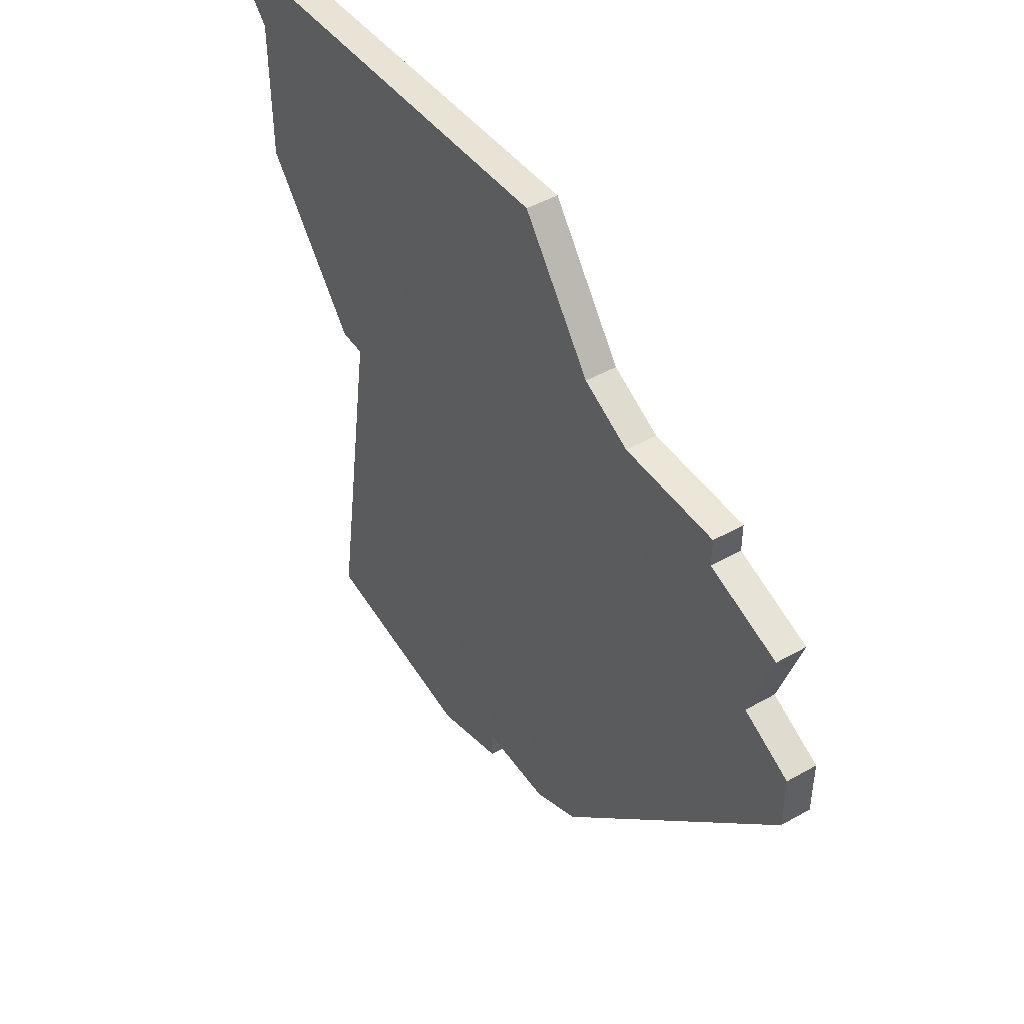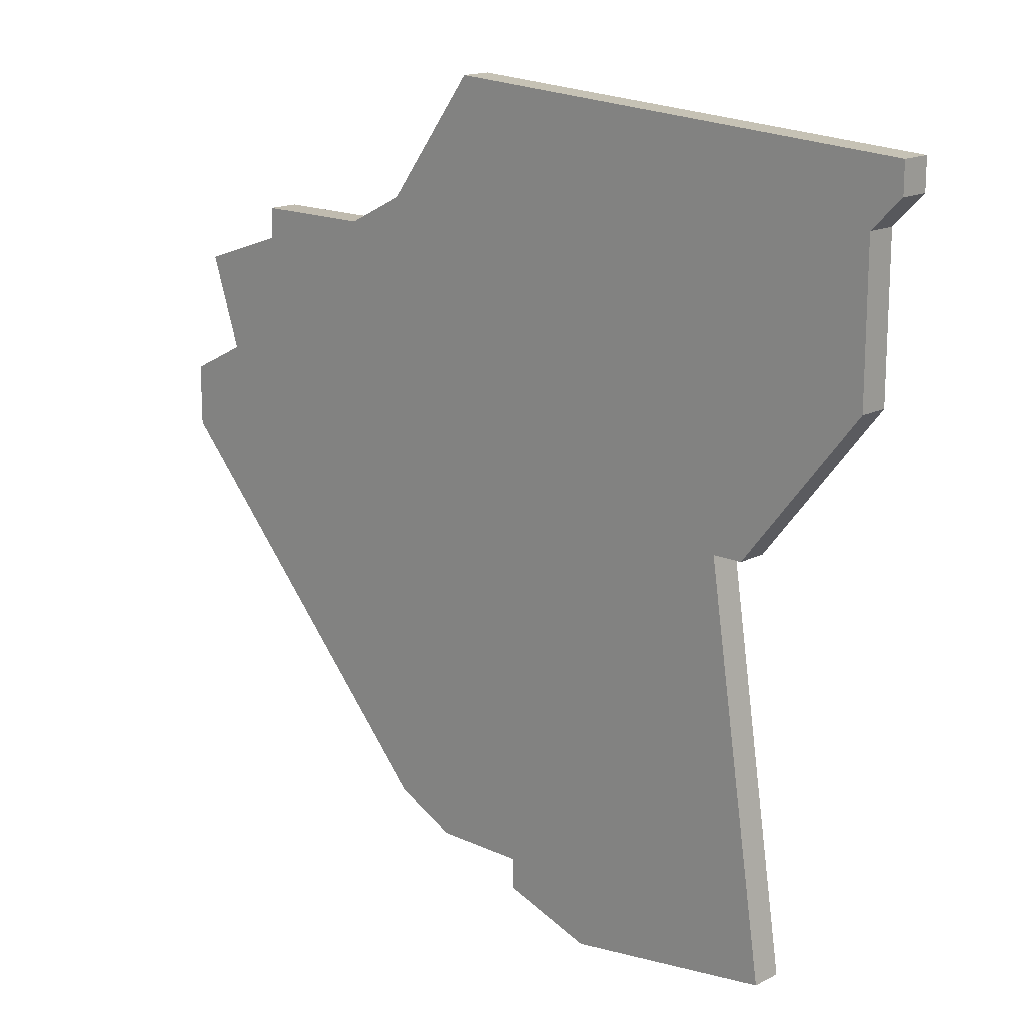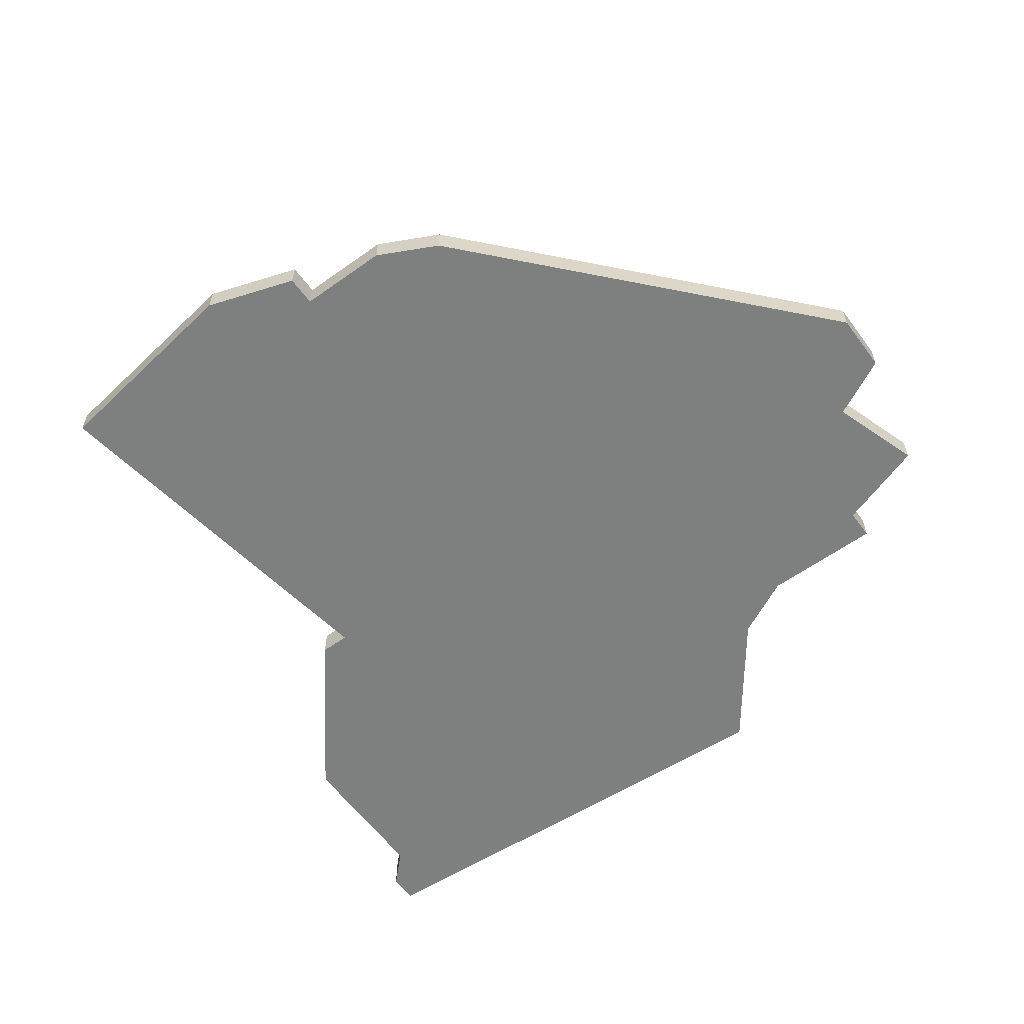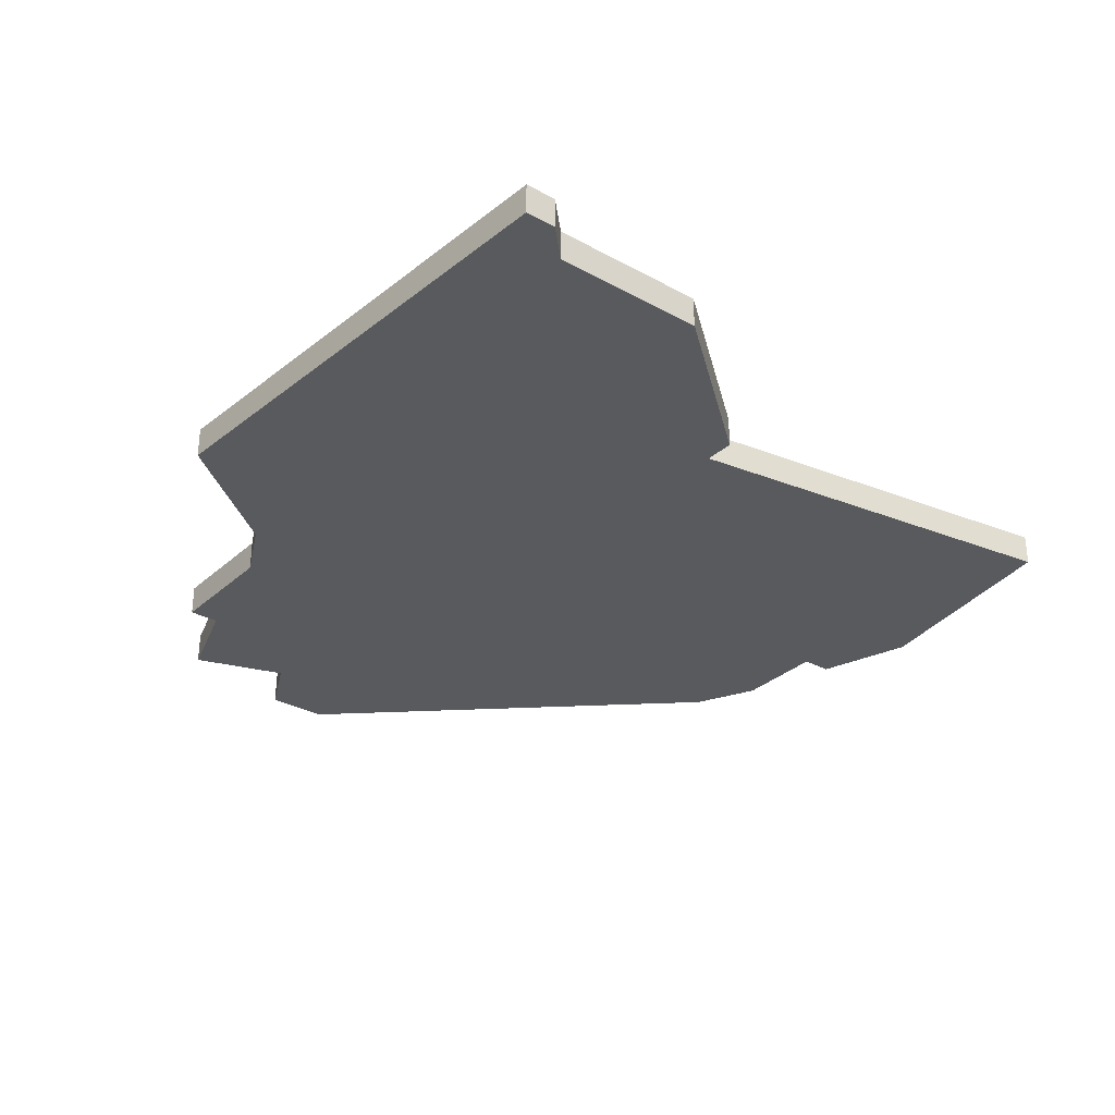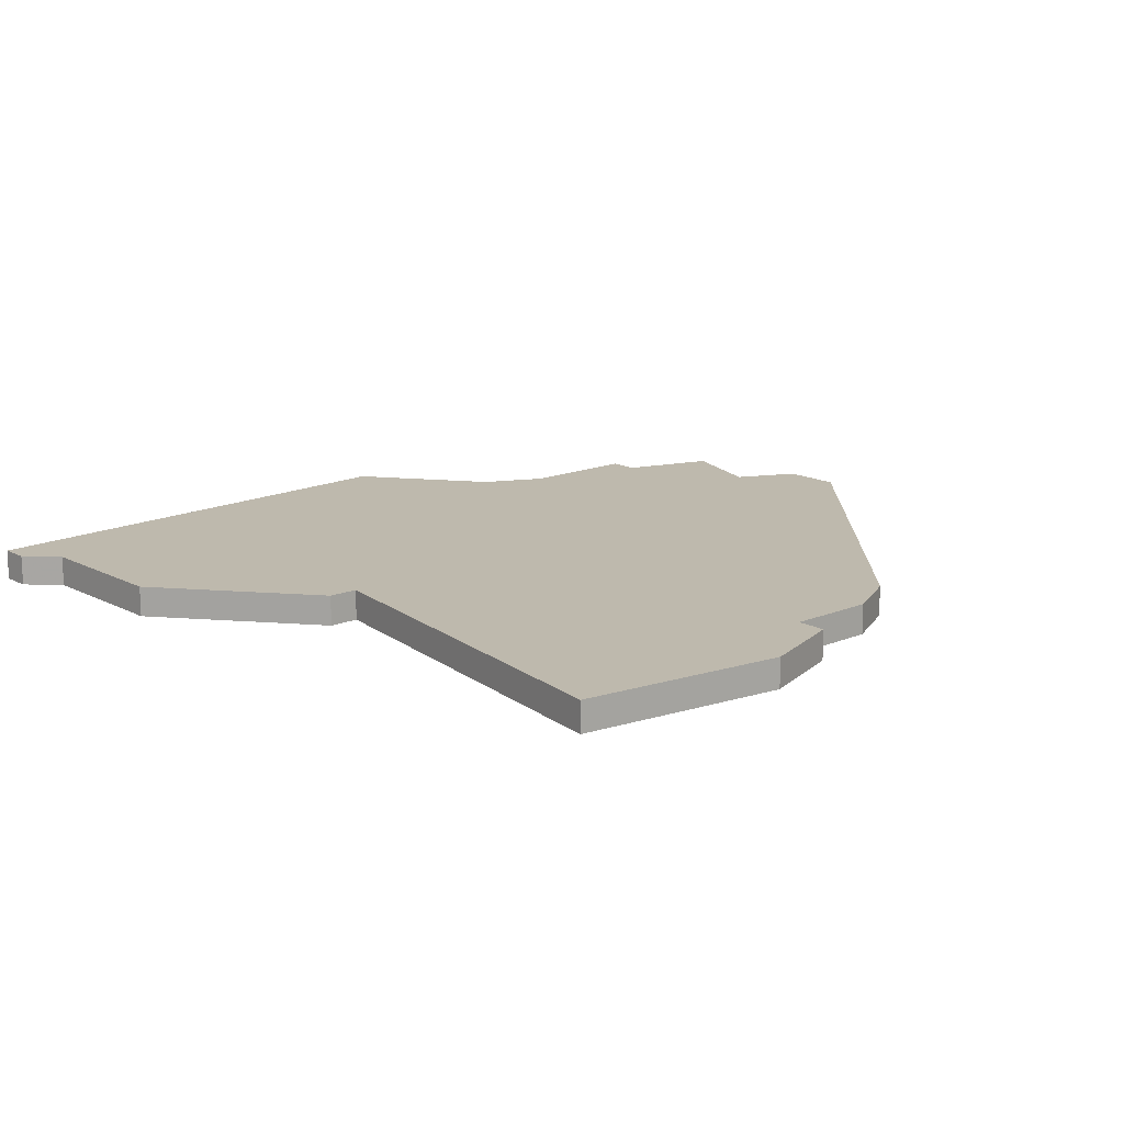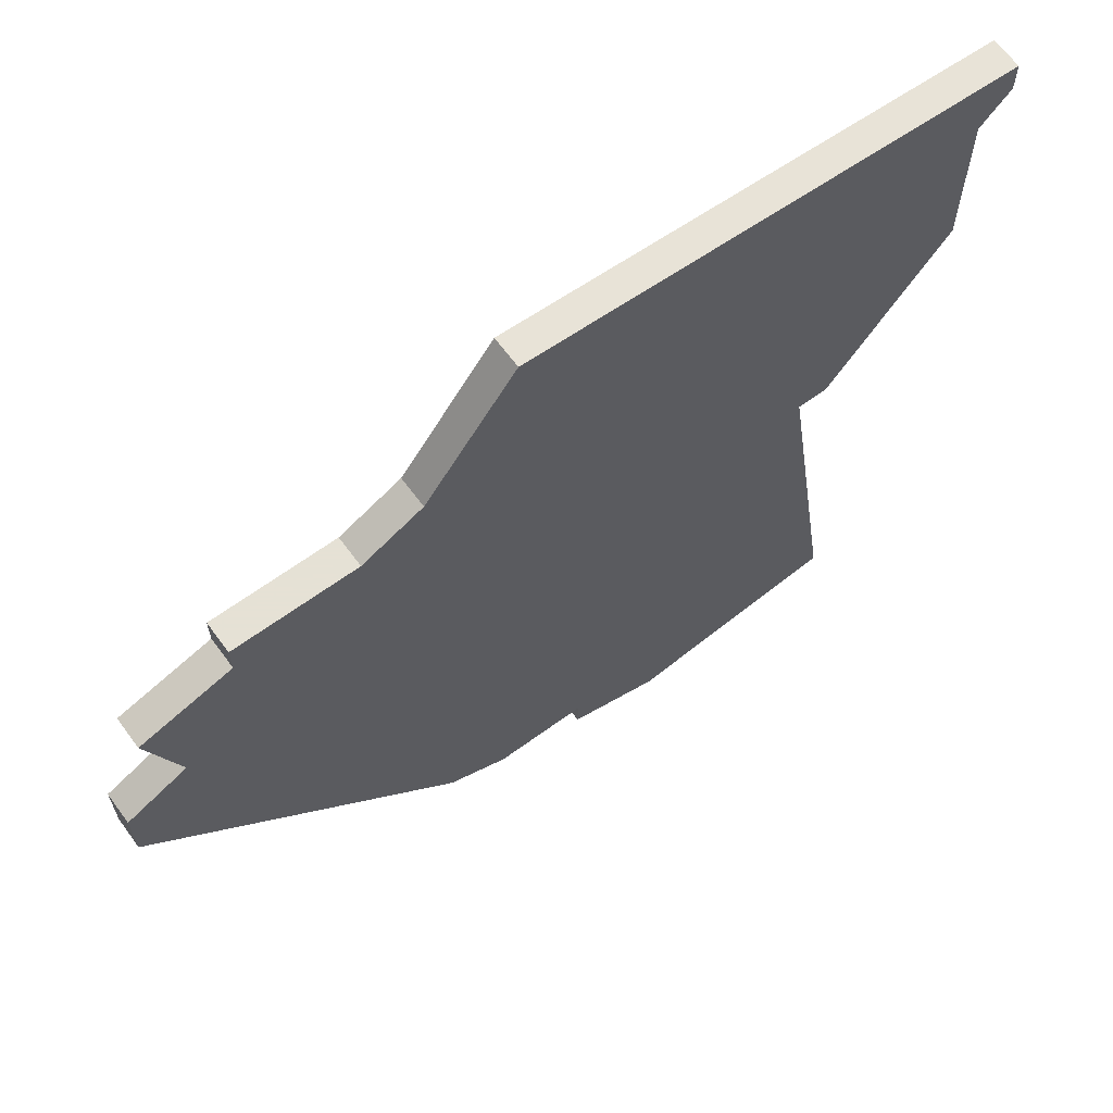
<metadata>
{"format":"obj","ext":"obj","renderer":"f3d","projection":"perspective","resolution":1024,"background":"white","views":[{"elev":46.5,"azim":57.1,"up":"+Y"},{"elev":16.1,"azim":-136.5,"up":"+Y"},{"elev":-59.6,"azim":36.2,"up":"+Z"},{"elev":-31.1,"azim":-128.2,"up":"+Z"},{"elev":15.2,"azim":-41.8,"up":"+Z"},{"elev":64.9,"azim":143.7,"up":"+Y"}]}
</metadata>
<code>
v 2890 -802 0
v 2890 -802 1
v 2898 -810 0
v 2898 -810 1
v 2898 -808 0
v 2898 -808 1
v 2873 -823 0
v 2873 -823 1
v 2897 -804 0
v 2897 -804 1
v 2880 -824 0
v 2880 -824 1
v 2888 -821 0
v 2888 -821 1
v 2888 -801 0
v 2888 -801 1
v 2896 -807 0
v 2896 -807 1
v 2870 -805 0
v 2870 -805 1
v 2870 -800 0
v 2870 -800 1
v 2886 -822 0
v 2886 -822 1
v 2894 -802 0
v 2894 -802 1
v 2894 -803 0
v 2894 -803 1
v 2869 -798 0
v 2869 -798 1
v 2869 -799 0
v 2869 -799 1
v 2885 -797 0
v 2885 -797 1
v 2875 -810 0
v 2875 -810 1
v 2883 -822 0
v 2883 -822 1
v 2883 -823 0
v 2883 -823 1
v 2874 -810 0
v 2874 -810 1
f 37 39 11
f 35 11 7
f 11 35 37
f 21 31 29
f 21 35 19
f 41 19 35
f 35 21 33
f 21 29 33
f 37 35 13
f 35 1 13
f 5 3 17
f 13 17 3
f 17 13 1
f 15 35 33
f 1 35 15
f 17 1 27
f 1 25 27
f 27 9 17
f 13 23 37
f 12 40 38
f 8 12 36
f 38 36 12
f 30 32 22
f 20 36 22
f 36 20 42
f 34 22 36
f 34 30 22
f 14 36 38
f 14 2 36
f 18 4 6
f 4 18 14
f 2 14 18
f 34 36 16
f 16 36 2
f 28 2 18
f 28 26 2
f 18 10 28
f 38 24 14
f 2 26 1
f 1 26 25
f 16 2 15
f 15 2 1
f 34 16 33
f 33 16 15
f 30 34 29
f 29 34 33
f 32 30 31
f 31 30 29
f 22 32 21
f 21 32 31
f 20 22 19
f 19 22 21
f 42 20 41
f 41 20 19
f 36 42 35
f 35 42 41
f 8 36 7
f 7 36 35
f 12 8 11
f 11 8 7
f 40 12 39
f 39 12 11
f 38 40 37
f 37 40 39
f 24 38 23
f 23 38 37
f 14 24 13
f 13 24 23
f 4 14 3
f 3 14 13
f 6 4 5
f 5 4 3
f 18 6 17
f 17 6 5
f 10 18 9
f 9 18 17
f 26 28 25
f 25 28 27
f 28 10 27
f 27 10 9

</code>
